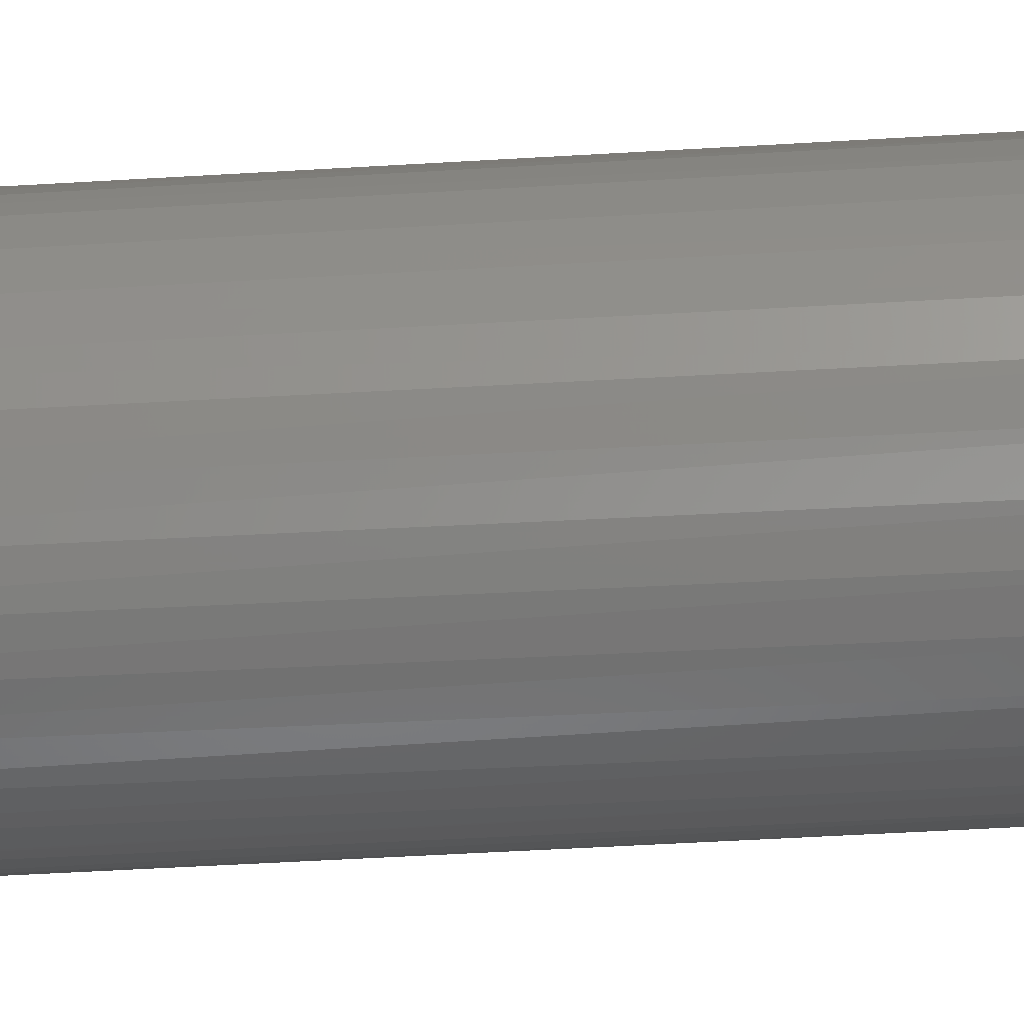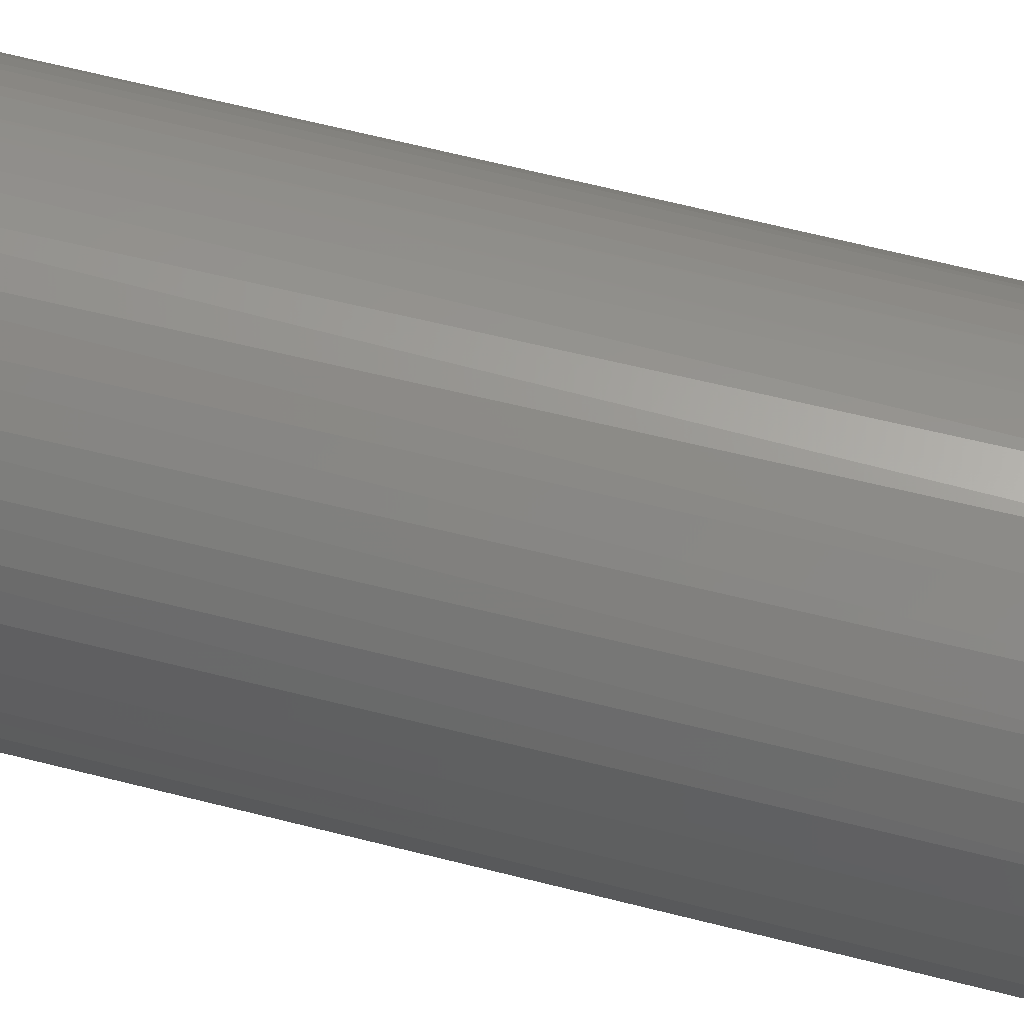
<metadata>
{"format":"stl","ext":"stl","renderer":"f3d","projection":"perspective","resolution":1024,"background":"white","views":[{"elev":-41.2,"azim":94.4,"up":"+Z"},{"elev":58.0,"azim":105.3,"up":"+Z"}]}
</metadata>
<code>
# stl→obj: 344 verts, 684 faces
v 0.08577 -0.75 -1.127e-16
v 0.0228 -0.75 -0.004922
v 0.08433 -0.75 -0.01591
v 0.02327 -0.75 8.115e-18
v 0.008273 -0.75 -0.0878
v -0.001513 -0.75 -0.02596
v -0.007693 -0.75 -0.08835
v -0.03941 -0.75 -0.08052
v -0.08485 -0.75 -0.03291
v -0.07714 -0.75 -0.04787
v -0.06672 -0.75 -0.0611
v -0.05399 -0.75 -0.07211
v -0.02135 -0.75 -0.01061
v -0.02291 -0.75 -0.005406
v -0.0896 -0.75 -0.01676
v -0.01881 -0.75 -0.01541
v -0.01539 -0.75 -0.01963
v -0.01122 -0.75 -0.02311
v 0.02141 -0.75 -0.009667
v 0.01914 -0.75 -0.01406
v 0.01608 -0.75 -0.01795
v -0.0912 -0.75 3.092e-17
v -0.02344 -0.75 -4.131e-17
v -0.02291 -0.75 0.005406
v -0.006452 -0.75 -0.02572
v -0.0235 -0.75 -0.08601
v 0.003382 -0.75 -0.02526
v 0.02388 -0.75 -0.0844
v 0.03862 -0.75 -0.07824
v 0.05202 -0.75 -0.06953
v 0.06363 -0.75 -0.05856
v 0.07307 -0.75 -0.04567
v 0.08005 -0.75 -0.0313
v 0.003382 -0.75 0.02526
v 0.08005 -0.75 0.0313
v 0.07307 -0.75 0.04567
v 0.06363 -0.75 0.05856
v 0.05202 -0.75 0.06953
v 0.03862 -0.75 0.07824
v 0.02388 -0.75 0.0844
v 0.008273 -0.75 0.0878
v -0.001513 -0.75 0.02596
v -0.08485 -0.75 0.03291
v -0.0896 -0.75 0.01676
v -0.01539 -0.75 0.01963
v -0.01122 -0.75 0.02311
v -0.006452 -0.75 0.02572
v -0.007693 -0.75 0.08835
v -0.0235 -0.75 0.08601
v -0.03941 -0.75 0.08052
v -0.05399 -0.75 0.07211
v -0.06672 -0.75 0.0611
v -0.07714 -0.75 0.04787
v -0.02135 -0.75 0.01061
v -0.01881 -0.75 0.01541
v 0.008057 -0.75 0.02365
v 0.01234 -0.75 0.02118
v 0.01608 -0.75 0.01795
v 0.08433 -0.75 0.01591
v 0.01914 -0.75 0.01406
v 0.02141 -0.75 0.009667
v 0.0228 -0.75 0.004922
v 0.01234 -0.75 -0.02118
v 0.008057 -0.75 -0.02365
v 0.01663 -0.7031 -0.01735
v 0.01315 -0.7031 -0.02058
v 0.009146 -0.7031 -0.02312
v 0.004745 -0.7031 -0.02489
v 9.548e-05 -0.7031 -0.02583
v -0.004684 -0.7031 -0.0264
v -0.006452 -0.7031 -0.02572
v 0.01946 -0.7031 -0.01355
v 0.02156 -0.7031 -0.009291
v 0.02284 -0.7031 -0.004724
v 0.02327 -0.7031 -1.497e-17
v -0.01101 -0.08736 0.02325
v -0.006452 -0.7031 0.02572
v -0.006177 -0.08736 0.02583
v -0.004684 -0.7031 0.0264
v -0.0009318 -0.08736 0.02742
v 0.0004852 -0.7031 0.02767
v 0.004523 -0.08736 0.02796
v 0.005801 -0.7031 0.02793
v 0.009978 -0.08736 0.02742
v 0.01107 -0.7031 0.02718
v 0.01522 -0.08736 0.02583
v 0.0161 -0.7031 0.02545
v 0.02006 -0.08736 0.02325
v 0.02071 -0.7031 0.0228
v 0.02429 -0.08736 0.01977
v 0.02474 -0.7031 0.01931
v 0.02777 -0.08736 0.01553
v 0.02803 -0.7031 0.01513
v 0.03036 -0.08736 0.0107
v -0.01525 -0.08736 0.01977
v -0.01873 -0.08736 0.01553
v -0.02131 -0.08736 0.0107
v -0.0229 -0.08736 0.005455
v -0.02344 -0.08736 -2.907e-12
v 0.03048 -0.7031 0.0104
v 0.03195 -0.08736 0.005455
v 0.03198 -0.7031 0.005298
v 0.03248 -0.08736 1.265e-17
v 0.03248 -0.7031 1.265e-17
v 9.548e-05 -0.7031 0.02583
v 0.004745 -0.7031 0.02489
v 0.009146 -0.7031 0.02312
v 0.01315 -0.7031 0.02058
v 0.01663 -0.7031 0.01735
v 0.01946 -0.7031 0.01355
v 0.02156 -0.7031 0.009291
v 0.02284 -0.7031 0.004724
v -0.006177 -0.08736 -0.02583
v 0.02429 -0.08736 -0.01977
v 0.02474 -0.7031 -0.01931
v 0.02777 -0.08736 -0.01553
v 0.02071 -0.7031 -0.0228
v 0.02006 -0.08736 -0.02325
v 0.0161 -0.7031 -0.02545
v 0.01522 -0.08736 -0.02583
v 0.01107 -0.7031 -0.02718
v 0.009978 -0.08736 -0.02742
v 0.005801 -0.7031 -0.02793
v 0.004523 -0.08736 -0.02796
v 0.0004852 -0.7031 -0.02767
v -0.0009318 -0.08736 -0.02742
v 0.02803 -0.7031 -0.01513
v 0.03048 -0.7031 -0.0104
v 0.03036 -0.08736 -0.0107
v 0.03198 -0.7031 -0.005298
v 0.03195 -0.08736 -0.005455
v -0.01101 -0.08736 -0.02325
v -0.01525 -0.08736 -0.01977
v -0.01873 -0.08736 -0.01553
v -0.02131 -0.08736 -0.0107
v -0.0229 -0.08736 -0.005455
v -0.02167 -0.7656 0.08643
v -0.006006 -0.7656 0.08843
v -0.005204 -0.7656 0.08994
v 0.01164 -0.7656 0.09018
v 0.009761 -0.7656 0.0876
v 0.02824 -0.7656 0.0873
v 0.02513 -0.7656 0.08399
v 0.04402 -0.7656 0.08138
v 0.03961 -0.7656 0.07771
v 0.05842 -0.7656 0.07265
v 0.05275 -0.7656 0.06895
v 0.07096 -0.7656 0.0614
v 0.06412 -0.7656 0.05799
v 0.08119 -0.7656 0.04801
v 0.07336 -0.7656 0.04519
v 0.08876 -0.7656 0.03297
v 0.08018 -0.7656 0.03095
v 0.09341 -0.7656 0.01677
v 0.08436 -0.7656 0.01573
v 0.08577 -0.7656 -1.127e-16
v 0.09341 -0.7656 -0.01677
v 0.08436 -0.7656 -0.01573
v 0.08018 -0.7656 -0.03095
v 0.08876 -0.7656 -0.03297
v 0.07336 -0.7656 -0.04519
v 0.08119 -0.7656 -0.04801
v 0.06412 -0.7656 -0.05799
v 0.07096 -0.7656 -0.0614
v 0.05275 -0.7656 -0.06895
v 0.05842 -0.7656 -0.07265
v 0.03961 -0.7656 -0.07771
v 0.04402 -0.7656 -0.08138
v 0.02513 -0.7656 -0.08399
v 0.02824 -0.7656 -0.0873
v 0.009761 -0.7656 -0.0876
v 0.01164 -0.7656 -0.09018
v -0.006006 -0.7656 -0.08843
v -0.005204 -0.7656 -0.08994
v -0.02167 -0.7656 -0.08643
v 0.09498 -0.7656 -3.132e-17
v 0.0881 -0.08452 -0.03462
v 0.07974 -0.08452 -0.05026
v 0.06849 -0.08452 -0.06397
v 0.05478 -0.08452 -0.07522
v 0.03914 -0.08452 -0.08357
v 0.02217 -0.08452 -0.08872
v 0.004523 -0.08452 -0.09046
v -0.01312 -0.08452 -0.08872
v -0.03009 -0.08452 -0.08357
v -0.0398 -0.7031 -0.07886
v -0.04573 -0.08452 -0.07522
v -0.05295 -0.7031 -0.06985
v -0.05944 -0.08452 -0.06397
v -0.06432 -0.7031 -0.05868
v -0.07069 -0.08452 -0.05026
v -0.07355 -0.7031 -0.04568
v -0.07905 -0.08452 -0.03462
v -0.08036 -0.7031 -0.03127
v -0.0842 -0.08452 -0.01765
v -0.0253 -0.7031 -0.08556
v -0.0235 -0.7031 -0.08601
v -0.0235 -0.7656 -0.08601
v 0.09498 -0.08452 -1.706e-13
v 0.09325 -0.08452 -0.01765
v -0.08594 -0.7031 -1.255e-16
v -0.08594 -0.08452 -9.385e-12
v -0.08453 -0.7031 -0.01588
v -0.0235 -0.7656 0.08601
v -0.02526 -0.7031 0.08542
v -0.0235 -0.7031 0.08601
v -0.0912 -0.7031 3.092e-17
v -0.08965 -0.7031 0.0165
v -0.08505 -0.7031 0.03241
v -0.07756 -0.7031 0.0472
v -0.06745 -0.7031 0.06032
v -0.05507 -0.7031 0.07133
v -0.04086 -0.7031 0.07984
v -0.04086 -0.7031 -0.07984
v -0.05507 -0.7031 -0.07133
v -0.06745 -0.7031 -0.06032
v -0.07756 -0.7031 -0.0472
v -0.08505 -0.7031 -0.03241
v -0.08965 -0.7031 -0.0165
v -0.0398 -0.7031 0.07886
v -0.05295 -0.7031 0.06985
v -0.06432 -0.7031 0.05868
v -0.07355 -0.7031 0.04568
v -0.08036 -0.7031 0.03127
v -0.08453 -0.7031 0.01588
v -0.03009 -0.08452 0.08357
v -0.01312 -0.08452 0.08872
v -0.0842 -0.08452 0.01765
v -0.07905 -0.08452 0.03462
v -0.07069 -0.08452 0.05026
v -0.05944 -0.08452 0.06397
v -0.04573 -0.08452 0.07522
v 0.004523 -0.08452 0.09046
v 0.02217 -0.08452 0.08872
v 0.03914 -0.08452 0.08357
v 0.05478 -0.08452 0.07522
v 0.06849 -0.08452 0.06397
v 0.07974 -0.08452 0.05026
v 0.0881 -0.08452 0.03462
v 0.09325 -0.08452 0.01765
v 0.08446 0.03125 2.565e-13
v 0.08389 0.03125 0.00951
v 0.08221 0.03125 0.01887
v 0.07561 0.03125 0.0366
v 0.07943 0.03125 0.02794
v 0.07082 0.03125 0.04472
v 0.05858 0.03125 0.05893
v 0.06511 0.03125 0.05219
v 0.04341 0.03125 0.06986
v 0.05131 0.03125 0.06484
v 0.03499 0.03125 0.07391
v 0.01703 0.03125 0.07895
v 0.02615 0.03125 0.07695
v -0.00161 0.03125 0.07971
v 0.007732 0.03125 0.07987
v -0.01994 0.03125 0.07613
v -0.01087 0.03125 0.07845
v -0.02867 0.03125 0.07275
v -0.04471 0.03125 0.06301
v -0.03697 0.03125 0.06836
v -0.05808 0.03125 0.04972
v -0.05178 0.03125 0.05678
v -0.06353 0.03125 0.04195
v -0.0715 0.03125 0.0247
v -0.06802 0.03125 0.03357
v -0.07541 0.03125 -7.886e-12
v -0.07443 0.03125 0.0125
v 0.08347 0.03125 -0.0125
v -0.07485 0.03125 -0.00951
v -0.07316 0.03125 -0.01887
v 0.08055 0.03125 -0.0247
v -0.07038 0.03125 -0.02794
v 0.07707 0.03125 -0.03357
v -0.06657 0.03125 -0.0366
v 0.07257 0.03125 -0.04195
v -0.06177 0.03125 -0.04472
v 0.06713 0.03125 -0.04972
v -0.05606 0.03125 -0.05219
v 0.06083 0.03125 -0.05678
v -0.04953 0.03125 -0.05893
v 0.05375 0.03125 -0.06301
v -0.04226 0.03125 -0.06484
v 0.04602 0.03125 -0.06836
v -0.03436 0.03125 -0.06986
v 0.03772 0.03125 -0.07275
v -0.02594 0.03125 -0.07391
v -0.01711 0.03125 -0.07695
v 0.02898 0.03125 -0.07613
v -0.007981 0.03125 -0.07895
v 0.01992 0.03125 -0.07845
v 0.01066 0.03125 -0.07971
v 0.001314 0.03125 -0.07987
v -0.01834 -0.03125 -4.176e-10
v -0.01822 -0.03125 -0.002282
v 0.02738 -0.03125 2.572e-14
v 0.02727 -0.03125 -0.002282
v -0.01788 -0.03125 -0.004537
v -0.01655 -0.03125 -0.008876
v -0.01732 -0.03125 -0.006743
v -0.01441 -0.03125 -0.01284
v -0.01558 -0.03125 -0.01092
v -0.01155 -0.03125 -0.01629
v -0.01306 -0.03125 -0.01464
v -0.008081 -0.03125 -0.01909
v -0.009881 -0.03125 -0.01778
v -0.004147 -0.03125 -0.02116
v 0.0001068 -0.03125 -0.02243
v 0.01319 -0.03125 -0.02116
v 0.008939 -0.03125 -0.02243
v 0.01713 -0.03125 -0.01909
v 0.01893 -0.03125 -0.01778
v 0.02211 -0.03125 -0.01464
v 0.02059 -0.03125 -0.01629
v 0.02462 -0.03125 -0.01092
v 0.02346 -0.03125 -0.01284
v 0.02637 -0.03125 -0.006743
v 0.0256 -0.03125 -0.008876
v 0.02693 -0.03125 -0.004537
v 0.004523 -0.03125 -0.02286
v -0.01822 -0.03125 0.002282
v 0.02727 -0.03125 0.002282
v 0.02693 -0.03125 0.004537
v 0.0256 -0.03125 0.008876
v 0.02637 -0.03125 0.006743
v 0.02346 -0.03125 0.01284
v 0.02462 -0.03125 0.01092
v 0.02059 -0.03125 0.01629
v 0.02211 -0.03125 0.01464
v 0.01713 -0.03125 0.01909
v 0.01893 -0.03125 0.01778
v 0.01319 -0.03125 0.02116
v 0.008939 -0.03125 0.02243
v -0.004147 -0.03125 0.02116
v 0.0001068 -0.03125 0.02243
v -0.008081 -0.03125 0.01909
v -0.009881 -0.03125 0.01778
v -0.01306 -0.03125 0.01464
v -0.01155 -0.03125 0.01629
v -0.01558 -0.03125 0.01092
v -0.01441 -0.03125 0.01284
v -0.01732 -0.03125 0.006743
v -0.01655 -0.03125 0.008876
v -0.01788 -0.03125 0.004537
v 0.004523 -0.03125 0.02286
f 1 2 3
f 1 4 2
f 5 6 7
f 8 9 10
f 8 10 11
f 8 11 12
f 13 14 15
f 15 16 13
f 17 16 15
f 15 9 17
f 18 17 9
f 3 2 19
f 3 19 20
f 3 20 21
f 22 15 14
f 22 14 23
f 22 23 24
f 25 18 9
f 25 9 8
f 25 8 26
f 25 26 7
f 25 7 6
f 27 6 5
f 27 5 28
f 27 28 29
f 27 29 30
f 27 30 31
f 27 31 32
f 27 32 33
f 34 35 36
f 34 36 37
f 34 37 38
f 34 38 39
f 34 39 40
f 34 40 41
f 34 41 42
f 43 44 45
f 43 45 46
f 43 46 47
f 43 47 42
f 42 41 48
f 42 48 49
f 42 49 50
f 42 50 51
f 42 51 52
f 42 52 53
f 42 53 43
f 44 22 24
f 44 24 54
f 44 54 55
f 44 55 45
f 35 34 56
f 35 56 57
f 35 57 58
f 35 58 59
f 59 58 60
f 59 60 61
f 59 61 62
f 59 62 4
f 59 4 1
f 33 3 21
f 33 21 63
f 33 63 64
f 33 64 27
f 65 21 20
f 21 65 66
f 66 63 21
f 63 66 67
f 67 64 63
f 64 67 68
f 68 27 64
f 27 68 69
f 69 6 27
f 70 71 25
f 70 25 6
f 70 6 69
f 65 20 72
f 72 20 19
f 72 19 73
f 73 19 2
f 73 2 74
f 74 2 4
f 74 4 75
f 76 77 47
f 76 78 77
f 78 79 77
f 78 80 79
f 80 81 79
f 81 80 82
f 82 83 81
f 83 82 84
f 84 85 83
f 85 84 86
f 86 87 85
f 87 86 88
f 88 89 87
f 89 88 90
f 90 91 89
f 91 90 92
f 92 93 91
f 93 92 94
f 47 46 76
f 76 46 45
f 76 45 95
f 95 45 55
f 95 55 96
f 96 55 54
f 96 54 97
f 97 54 24
f 97 24 98
f 98 24 23
f 98 23 99
f 93 94 100
f 100 94 101
f 100 101 102
f 102 101 103
f 102 103 104
f 34 42 105
f 106 34 105
f 56 34 106
f 107 56 106
f 57 56 107
f 108 57 107
f 58 57 108
f 109 58 108
f 60 58 109
f 110 60 109
f 61 60 110
f 79 105 42
f 79 42 47
f 79 47 77
f 110 111 61
f 61 111 112
f 61 112 62
f 62 112 75
f 62 75 4
f 113 18 71
f 18 25 71
f 114 115 116
f 117 115 114
f 118 117 114
f 119 117 118
f 120 119 118
f 121 119 120
f 122 121 120
f 123 121 122
f 124 123 122
f 125 123 124
f 126 125 124
f 70 125 126
f 70 126 113
f 70 113 71
f 115 127 116
f 116 127 128
f 116 128 129
f 129 128 130
f 129 130 131
f 131 130 104
f 131 104 103
f 113 132 18
f 18 132 133
f 18 133 17
f 17 133 134
f 17 134 16
f 16 134 135
f 16 135 13
f 13 135 136
f 13 136 14
f 14 136 99
f 14 99 23
f 137 138 139
f 140 139 138
f 140 138 141
f 140 141 142
f 142 141 143
f 142 143 144
f 144 143 145
f 144 145 146
f 145 147 146
f 148 146 147
f 147 149 148
f 150 148 149
f 149 151 150
f 152 150 151
f 151 153 152
f 154 152 153
f 153 155 154
f 156 154 155
f 157 158 159
f 157 159 160
f 160 159 161
f 160 161 162
f 162 161 163
f 162 163 164
f 164 163 165
f 164 165 166
f 166 165 167
f 166 167 168
f 167 169 168
f 170 168 169
f 170 169 171
f 172 170 171
f 172 171 173
f 172 173 174
f 175 174 173
f 176 154 156
f 176 156 158
f 176 158 157
f 177 162 178
f 178 162 164
f 178 164 179
f 179 164 166
f 179 166 180
f 180 166 168
f 180 168 181
f 181 168 170
f 181 170 182
f 182 170 172
f 182 172 183
f 183 172 174
f 183 174 184
f 185 186 187
f 187 186 188
f 187 188 189
f 188 190 189
f 191 189 190
f 190 192 191
f 193 191 192
f 192 194 193
f 195 193 194
f 196 186 185
f 196 185 184
f 196 184 197
f 175 198 26
f 175 26 197
f 175 197 184
f 175 184 174
f 199 176 200
f 200 176 157
f 200 157 177
f 177 157 160
f 177 160 162
f 201 202 203
f 203 202 195
f 203 195 194
f 7 198 175
f 198 7 26
f 175 173 7
f 7 173 171
f 7 171 5
f 5 171 169
f 5 169 28
f 28 169 167
f 28 167 29
f 29 167 165
f 29 165 30
f 30 165 163
f 30 163 31
f 31 163 161
f 31 161 32
f 32 161 159
f 32 159 33
f 33 159 158
f 33 158 3
f 3 158 156
f 3 156 1
f 204 49 137
f 137 49 48
f 137 48 138
f 138 48 41
f 138 41 141
f 141 41 40
f 141 40 143
f 143 40 39
f 143 39 145
f 145 39 38
f 145 38 147
f 147 38 37
f 147 37 149
f 149 37 36
f 149 36 151
f 151 36 35
f 151 35 153
f 153 35 59
f 153 59 155
f 155 59 1
f 155 1 156
f 49 205 50
f 49 206 205
f 207 22 208
f 208 22 44
f 208 44 209
f 209 44 43
f 209 43 210
f 210 43 53
f 210 53 211
f 211 53 52
f 211 52 212
f 212 52 51
f 212 51 213
f 213 51 50
f 213 50 205
f 196 197 26
f 196 26 8
f 196 8 214
f 214 8 215
f 215 8 12
f 215 12 216
f 216 12 11
f 216 11 217
f 217 11 10
f 217 10 218
f 218 10 9
f 218 9 219
f 219 9 15
f 219 15 207
f 207 15 22
f 220 213 205
f 212 213 220
f 221 212 220
f 211 212 221
f 222 211 221
f 210 211 222
f 223 210 222
f 209 210 223
f 224 209 223
f 208 209 224
f 225 208 224
f 203 219 201
f 219 203 194
f 194 218 219
f 218 194 192
f 192 217 218
f 217 192 190
f 190 216 217
f 216 190 188
f 188 215 216
f 214 215 188
f 186 214 188
f 214 186 196
f 207 208 225
f 207 225 201
f 207 201 219
f 205 226 220
f 205 206 226
f 206 227 226
f 206 49 227
f 49 137 227
f 49 204 137
f 228 224 229
f 229 224 223
f 229 223 230
f 230 223 222
f 230 222 231
f 231 222 221
f 231 221 232
f 221 220 232
f 226 232 220
f 137 139 227
f 233 227 139
f 139 140 233
f 234 233 140
f 140 142 234
f 235 234 142
f 142 144 235
f 236 235 144
f 144 146 236
f 237 236 146
f 146 148 237
f 238 237 148
f 148 150 238
f 239 238 150
f 202 201 228
f 228 201 225
f 228 225 224
f 176 199 154
f 154 199 240
f 154 240 152
f 152 240 239
f 152 239 150
f 241 240 199
f 241 242 240
f 243 239 240
f 243 240 242
f 244 238 239
f 244 239 245
f 246 237 238
f 246 238 244
f 247 236 237
f 247 237 248
f 249 235 236
f 249 236 250
f 251 234 235
f 251 235 249
f 252 233 234
f 252 234 253
f 254 227 233
f 254 233 255
f 256 226 227
f 256 227 257
f 258 232 226
f 258 226 256
f 259 231 232
f 259 232 260
f 261 230 231
f 261 231 262
f 263 229 230
f 263 230 261
f 264 228 229
f 264 229 265
f 239 243 245
f 237 246 248
f 236 247 250
f 234 251 253
f 233 252 255
f 227 254 257
f 232 258 260
f 231 259 262
f 229 263 265
f 266 202 267
f 267 202 228
f 267 228 264
f 257 254 255
f 252 257 255
f 256 257 252
f 253 256 252
f 256 253 251
f 251 258 256
f 258 251 249
f 249 260 258
f 260 249 250
f 250 259 260
f 259 250 247
f 247 262 259
f 262 247 248
f 248 261 262
f 261 248 246
f 246 263 261
f 263 246 244
f 244 265 263
f 265 244 245
f 245 264 265
f 264 245 243
f 243 267 264
f 242 267 243
f 268 269 241
f 270 269 268
f 271 270 268
f 271 272 270
f 272 271 273
f 273 274 272
f 274 273 275
f 275 276 274
f 276 275 277
f 277 278 276
f 278 277 279
f 279 280 278
f 280 279 281
f 281 282 280
f 282 281 283
f 283 284 282
f 284 283 285
f 285 286 284
f 287 286 285
f 288 287 285
f 289 287 288
f 290 289 288
f 289 291 292
f 289 290 291
f 266 267 242
f 266 242 241
f 266 241 269
f 266 195 202
f 266 269 195
f 270 193 195
f 270 195 269
f 274 191 193
f 274 193 272
f 276 189 191
f 276 191 274
f 280 187 189
f 280 189 278
f 284 185 187
f 284 187 282
f 286 184 185
f 286 185 284
f 289 183 184
f 289 184 287
f 291 182 183
f 291 183 292
f 288 181 182
f 288 182 290
f 285 180 181
f 285 181 288
f 281 179 180
f 281 180 283
f 277 178 179
f 277 179 279
f 275 177 178
f 275 178 277
f 271 200 177
f 271 177 273
f 193 270 272
f 189 276 278
f 187 280 282
f 184 286 287
f 183 289 292
f 182 291 290
f 180 285 283
f 179 281 279
f 177 275 273
f 241 199 268
f 268 199 200
f 268 200 271
f 81 83 79
f 83 105 79
f 105 83 85
f 106 105 85
f 87 106 85
f 107 106 87
f 89 107 87
f 108 107 89
f 91 108 89
f 109 108 91
f 93 109 91
f 93 110 109
f 110 93 100
f 100 111 110
f 112 111 100
f 102 112 100
f 128 73 130
f 72 73 128
f 127 72 128
f 65 72 127
f 115 65 127
f 115 66 65
f 66 115 117
f 67 66 117
f 68 67 117
f 119 68 117
f 121 68 119
f 69 68 121
f 123 69 121
f 125 69 123
f 69 125 70
f 73 74 130
f 130 74 75
f 130 75 104
f 104 75 112
f 104 112 102
f 99 136 293
f 136 294 293
f 295 296 103
f 296 131 103
f 136 135 297
f 294 136 297
f 135 134 298
f 299 135 298
f 134 133 300
f 301 134 300
f 133 132 302
f 303 133 302
f 132 113 304
f 305 132 304
f 113 126 306
f 304 113 306
f 126 124 307
f 306 126 307
f 122 120 308
f 309 122 308
f 120 118 310
f 308 120 310
f 118 114 311
f 310 118 311
f 114 116 312
f 313 114 312
f 116 129 314
f 315 116 314
f 129 131 316
f 317 129 316
f 318 131 296
f 299 297 135
f 301 298 134
f 303 300 133
f 305 302 132
f 319 307 124
f 319 124 122
f 309 319 122
f 313 311 114
f 315 312 116
f 317 314 129
f 318 316 131
f 293 320 99
f 320 98 99
f 103 101 295
f 101 321 295
f 101 94 322
f 321 101 322
f 94 92 323
f 324 94 323
f 92 90 325
f 326 92 325
f 90 88 327
f 328 90 327
f 88 86 329
f 330 88 329
f 86 84 331
f 329 86 331
f 84 82 332
f 331 84 332
f 80 78 333
f 334 80 333
f 78 76 335
f 333 78 335
f 76 95 336
f 335 76 336
f 95 96 337
f 338 95 337
f 96 97 339
f 340 96 339
f 97 98 341
f 342 97 341
f 343 98 320
f 324 322 94
f 326 323 92
f 328 325 90
f 330 327 88
f 344 332 82
f 344 82 80
f 334 344 80
f 338 336 95
f 340 337 96
f 342 339 97
f 343 341 98
f 344 334 333
f 332 344 333
f 332 333 331
f 331 333 335
f 331 335 329
f 329 335 336
f 329 336 330
f 330 336 338
f 330 338 327
f 327 338 337
f 327 337 328
f 328 337 340
f 328 340 325
f 325 340 339
f 325 339 326
f 314 300 315
f 315 300 303
f 315 303 312
f 303 302 312
f 312 302 313
f 302 305 313
f 313 305 311
f 305 304 311
f 311 304 310
f 310 304 306
f 310 306 308
f 308 306 307
f 308 307 319
f 308 319 309
f 326 339 323
f 323 339 342
f 323 342 324
f 324 342 341
f 324 341 322
f 322 341 343
f 322 343 321
f 321 343 320
f 321 320 295
f 295 320 293
f 295 293 296
f 296 293 294
f 296 294 318
f 318 294 297
f 318 297 316
f 316 297 299
f 316 299 317
f 317 299 298
f 317 298 314
f 314 298 301
f 314 301 300

</code>
